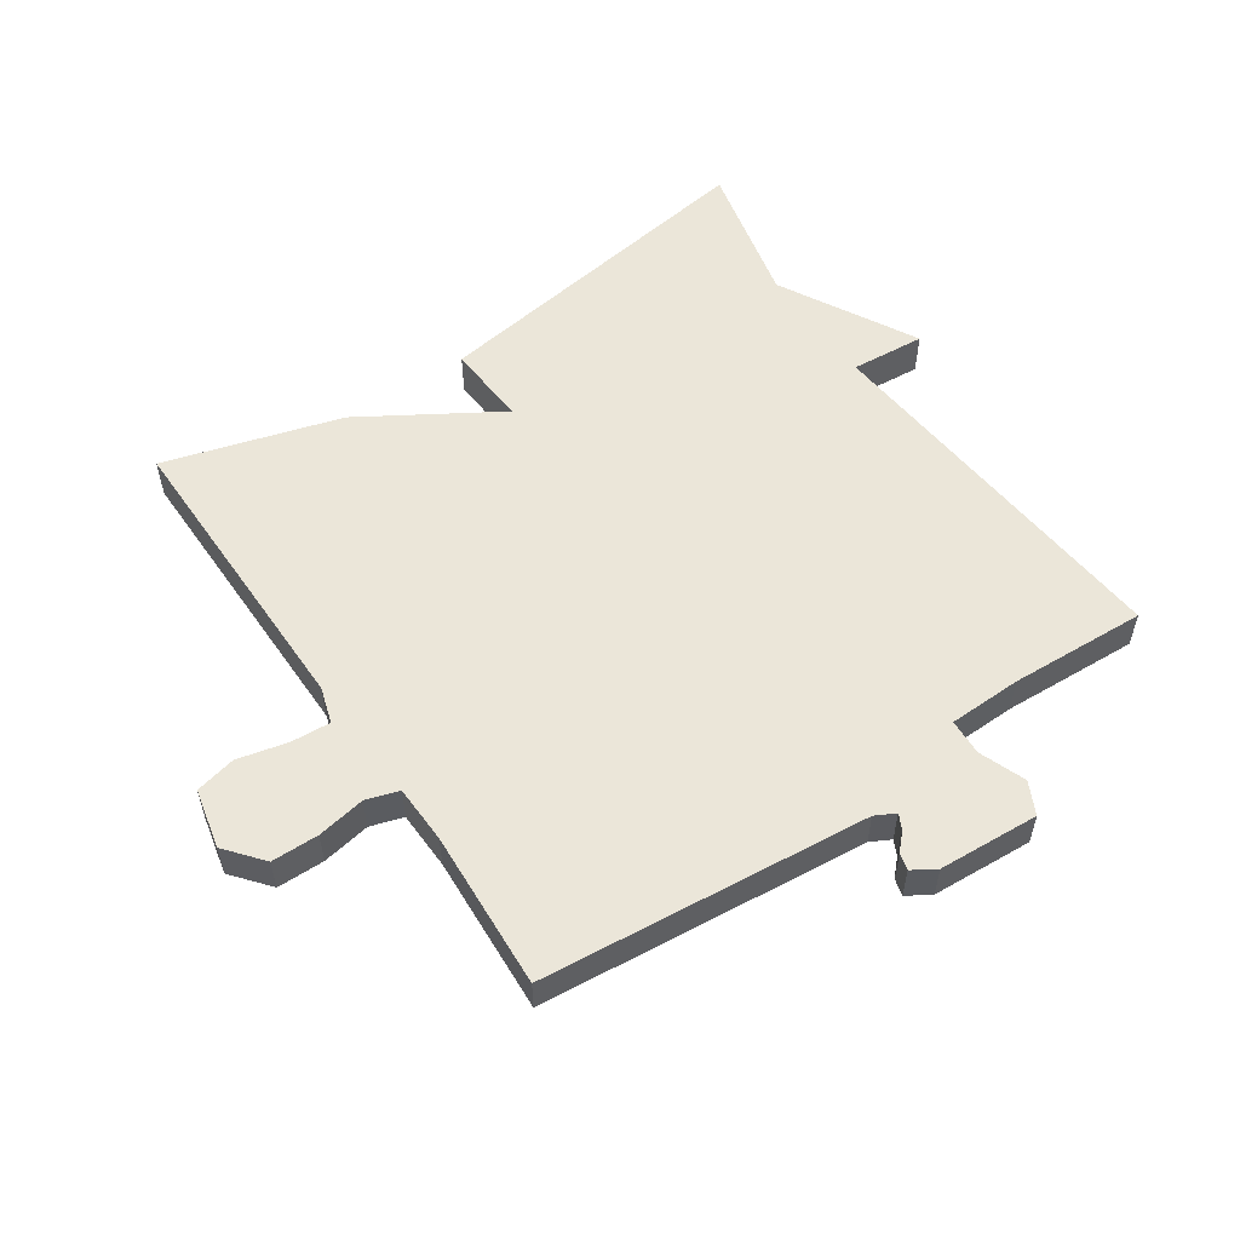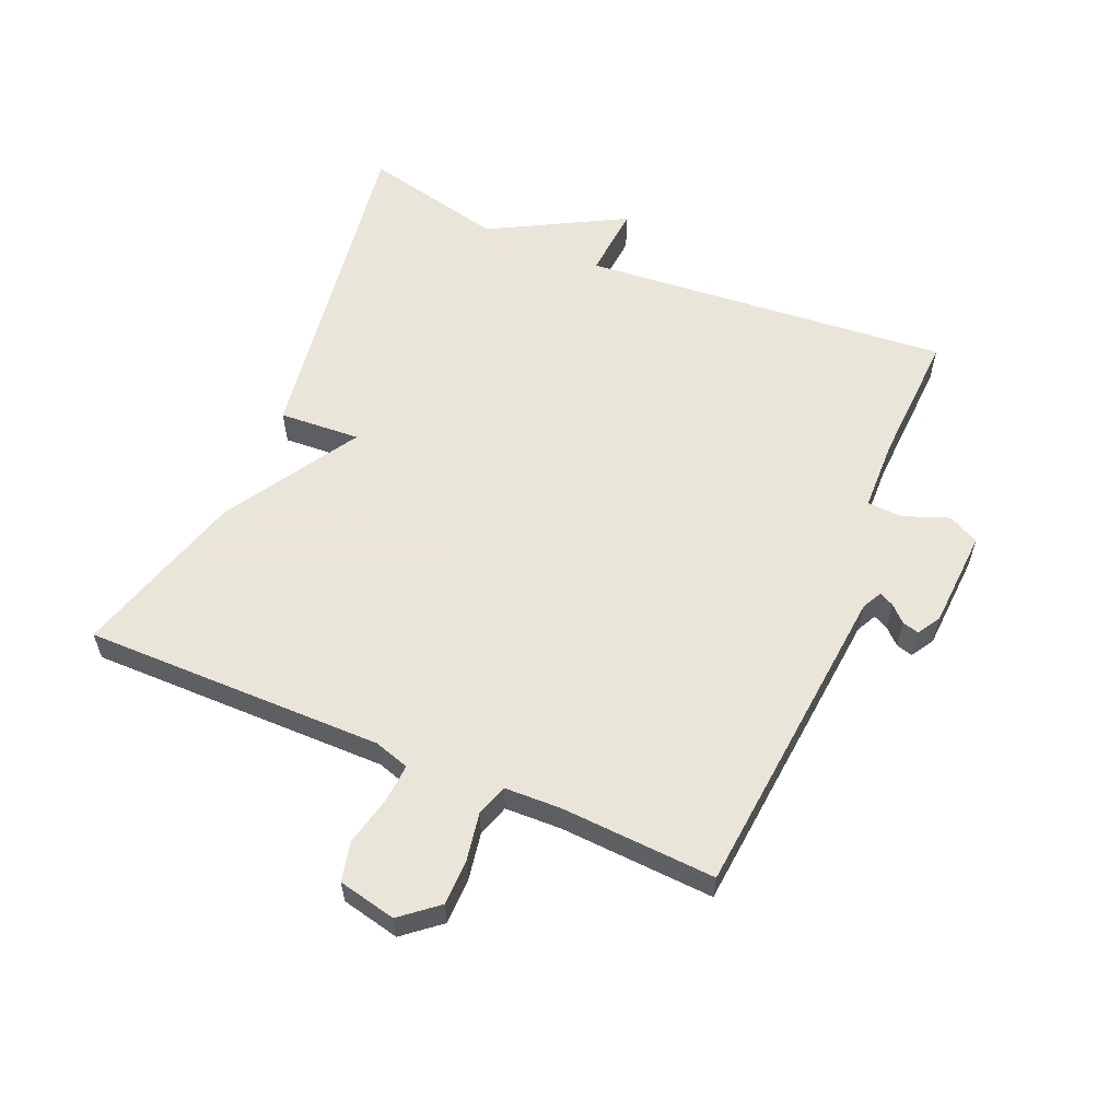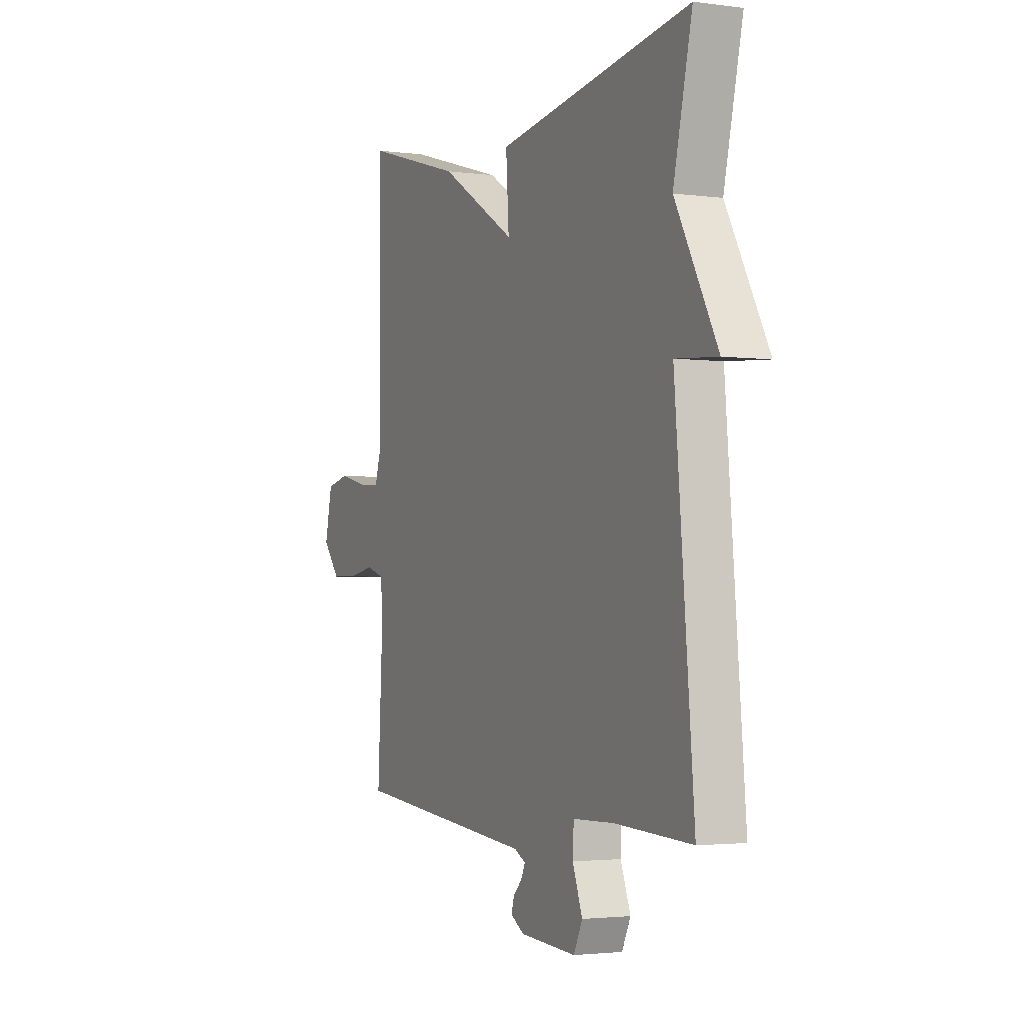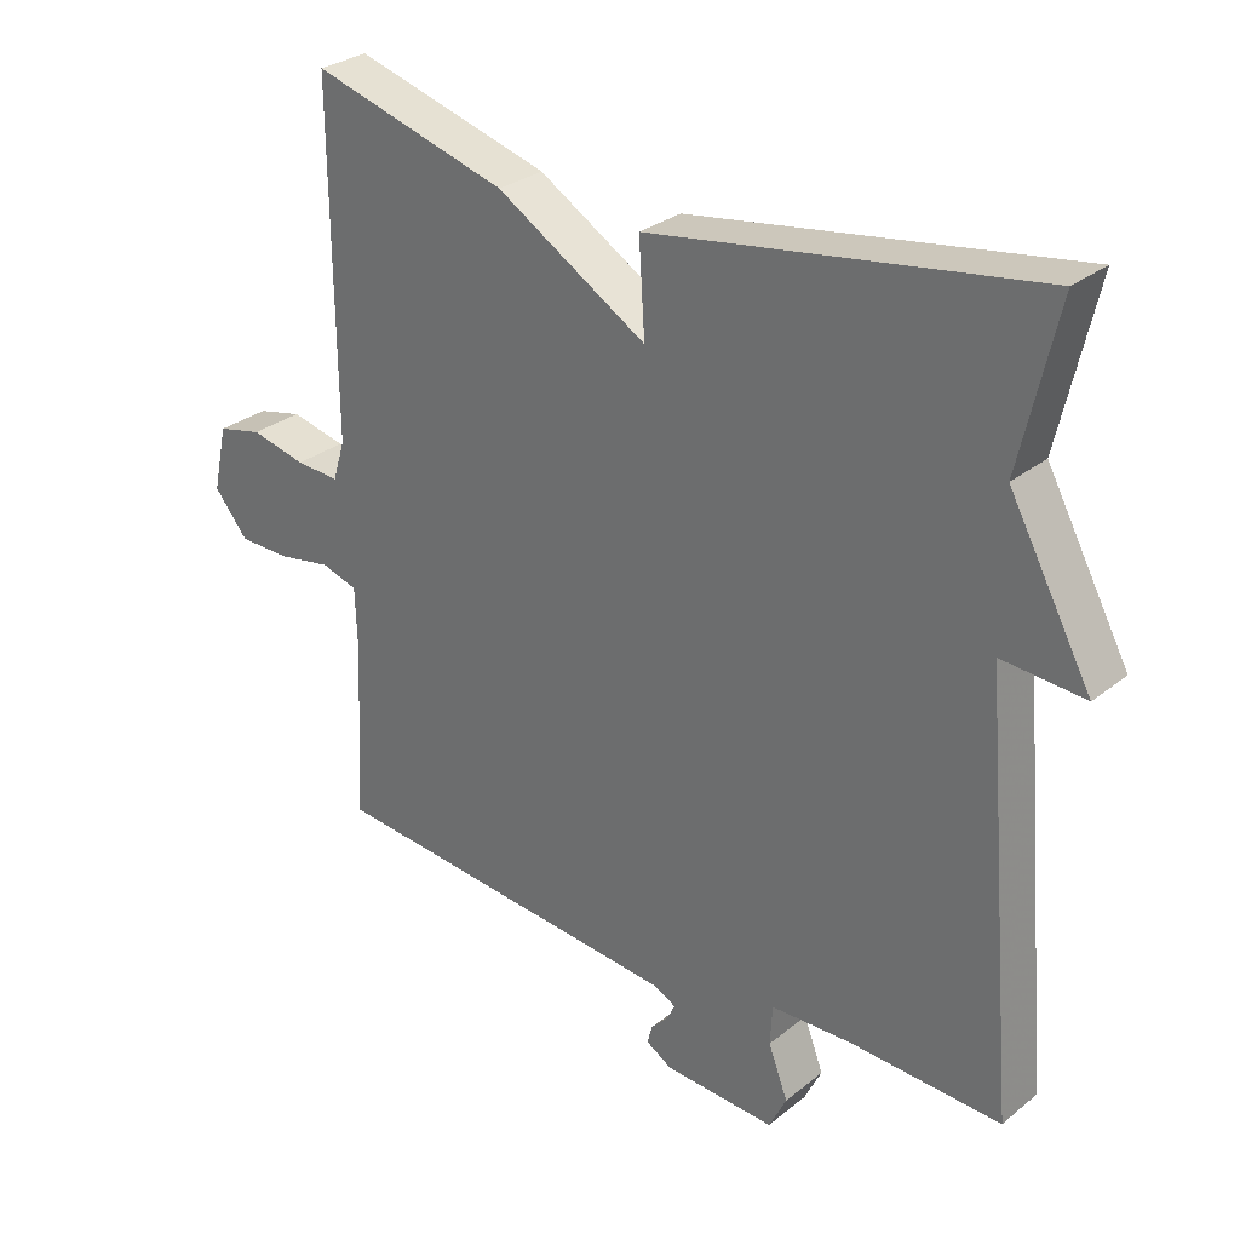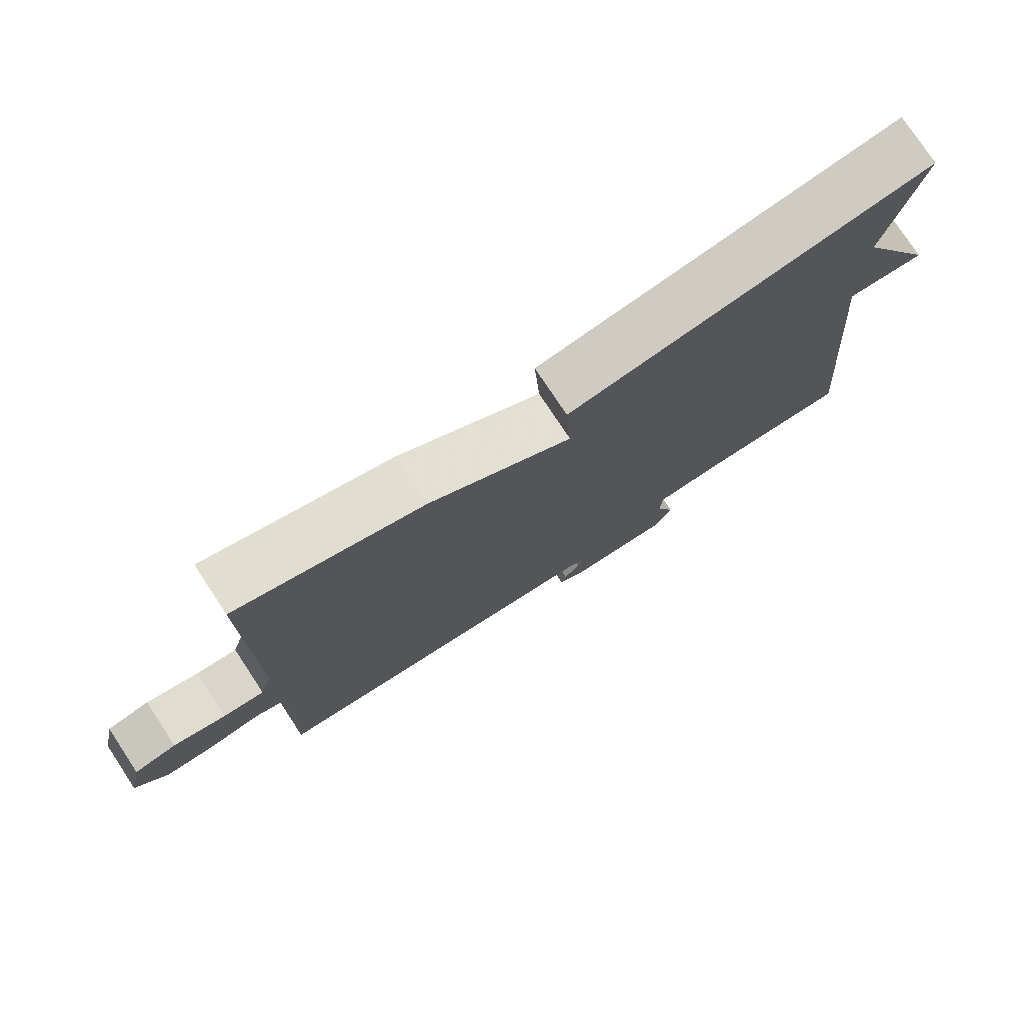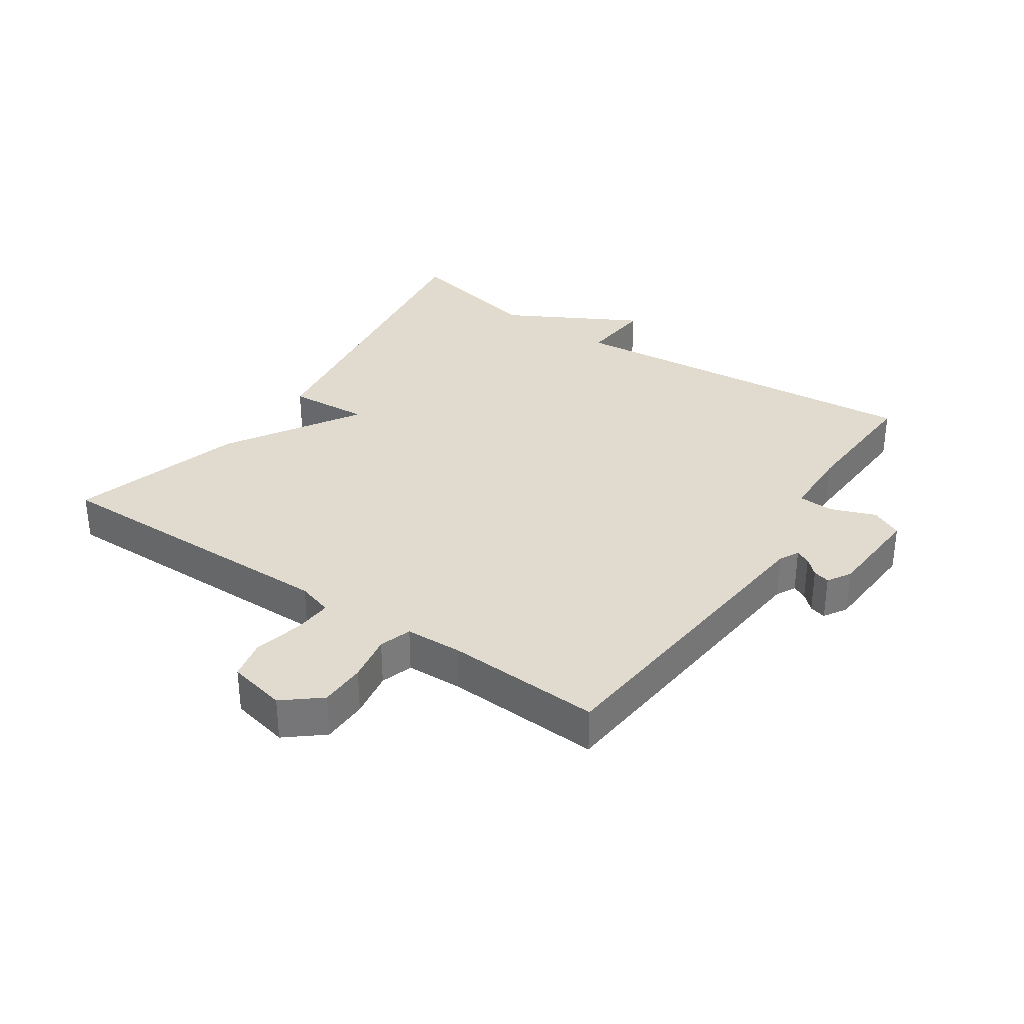
<metadata>
{"format":"obj","ext":"obj","renderer":"f3d","projection":"perspective","resolution":1024,"background":"white","views":[{"elev":55.4,"azim":145.9,"up":"+Y"},{"elev":58.6,"azim":113.1,"up":"+Y"},{"elev":-2.6,"azim":-115.0,"up":"+Z"},{"elev":29.0,"azim":-139.8,"up":"+Z"},{"elev":76.8,"azim":146.6,"up":"+Z"},{"elev":33.5,"azim":124.1,"up":"+Y"}]}
</metadata>
<code>
v -0.5 0.07 -0.5
v -0.449 0.07 0.078
v -0.563 0.07 0.069
v -0.449 0.07 0.278
v -0.5 0.07 0.5
v 0.029 0.07 0.421
v 0.021 0.07 0.294
v 0.229 0.07 0.421
v 0.5 0.07 0.5
v 0.497 0.07 0.03
v 0.514 0.07 -0.025
v 0.574 0.07 -0.021
v 0.651 0.07 -0.003
v 0.713 0.07 -0.017
v 0.733 0.07 -0.108
v 0.686 0.07 -0.165
v 0.614 0.07 -0.166
v 0.54 0.07 -0.153
v 0.49 0.07 -0.169
v 0.487 0.07 -0.258
v 0.5 0.07 -0.5
v 0 0.07 -0.547
v -0.031 0.07 -0.563
v -0.02 0.07 -0.586
v 0.004 0.07 -0.611
v 0.011 0.07 -0.637
v -0.025 0.07 -0.659
v -0.179 0.07 -0.668
v -0.203 0.07 -0.619
v -0.176 0.07 -0.548
v -0.179 0.07 -0.493
v -0.291 0.07 -0.49
v -0.5 0 -0.5
v -0.449 0 0.078
v -0.563 0 0.069
v -0.449 0 0.278
v -0.5 0 0.5
v 0.029 0 0.421
v 0.021 0 0.294
v 0.229 0 0.421
v 0.5 0 0.5
v 0.497 0 0.03
v 0.514 0 -0.025
v 0.574 0 -0.021
v 0.651 0 -0.003
v 0.713 0 -0.017
v 0.733 0 -0.108
v 0.686 0 -0.165
v 0.614 0 -0.166
v 0.54 0 -0.153
v 0.49 0 -0.169
v 0.487 0 -0.258
v 0.5 0 -0.5
v 0 0 -0.547
v -0.031 0 -0.563
v -0.02 0 -0.586
v 0.004 0 -0.611
v 0.011 0 -0.637
v -0.025 0 -0.659
v -0.179 0 -0.668
v -0.203 0 -0.619
v -0.176 0 -0.548
v -0.179 0 -0.493
v -0.291 0 -0.49
f 28 29 30
f 27 28 30
f 26 27 30
f 25 26 30
f 24 25 30
f 23 24 30 31
f 22 23 31
f 20 21 22 31
f 19 20 31 32
f 16 17 18
f 15 16 18
f 14 15 18
f 13 14 18
f 12 13 18
f 11 12 18 19
f 32 1 2
f 19 32 2
f 11 19 2
f 10 11 2
f 7 8 9 10
f 4 5 6 7
f 2 3 4 7
f 2 7 10
f 62 61 60
f 62 60 59
f 62 59 58
f 62 58 57
f 62 57 56
f 63 62 56 55
f 63 55 54
f 63 54 53 52
f 64 63 52 51
f 50 49 48
f 50 48 47
f 50 47 46
f 50 46 45
f 50 45 44
f 51 50 44 43
f 34 33 64
f 34 64 51
f 34 51 43
f 34 43 42
f 42 41 40 39
f 39 38 37 36
f 39 36 35 34
f 42 39 34
f 1 33 34 2
f 2 34 35 3
f 3 35 36 4
f 4 36 37 5
f 5 37 38 6
f 6 38 39 7
f 7 39 40 8
f 8 40 41 9
f 9 41 42 10
f 10 42 43 11
f 11 43 44 12
f 12 44 45 13
f 13 45 46 14
f 14 46 47 15
f 15 47 48 16
f 16 48 49 17
f 17 49 50 18
f 18 50 51 19
f 19 51 52 20
f 20 52 53 21
f 21 53 54 22
f 22 54 55 23
f 23 55 56 24
f 24 56 57 25
f 25 57 58 26
f 26 58 59 27
f 27 59 60 28
f 28 60 61 29
f 29 61 62 30
f 30 62 63 31
f 31 63 64 32
f 32 64 33 1

</code>
